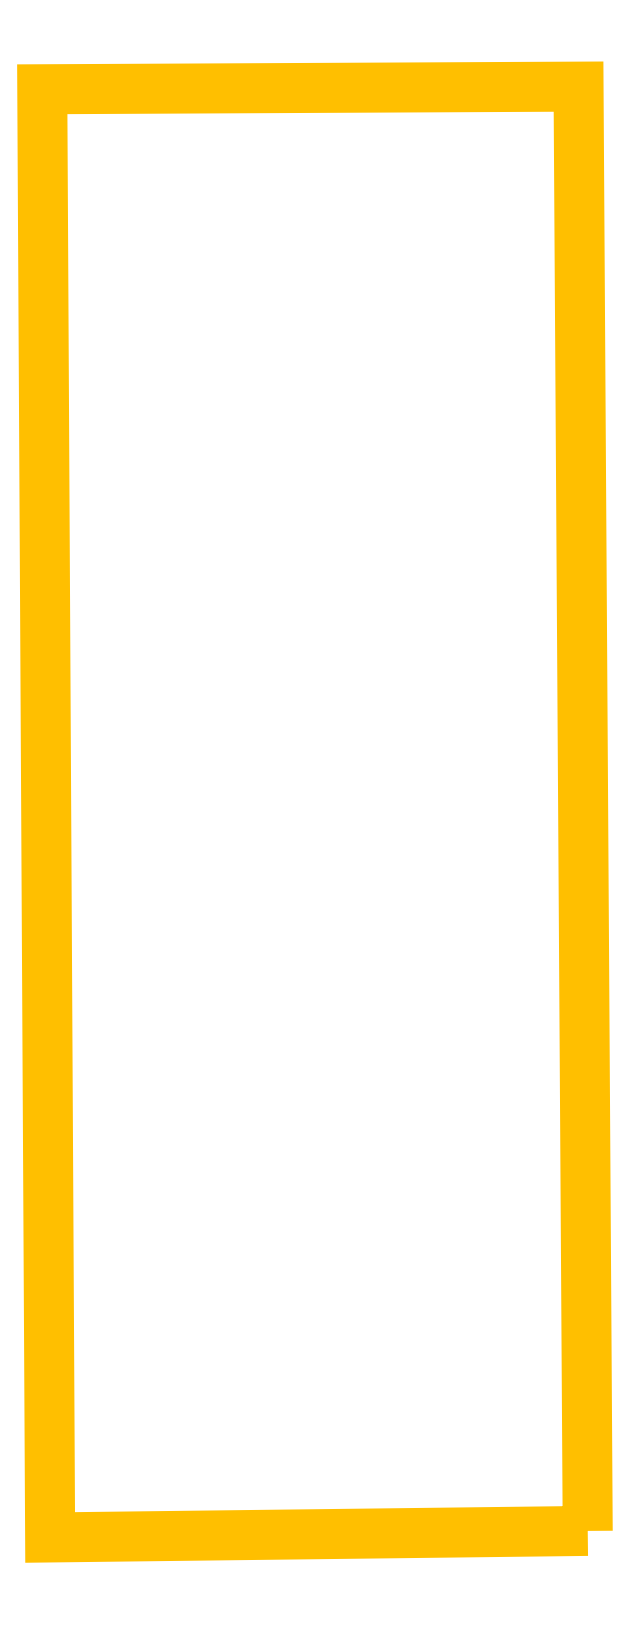
<metadata>
{"format":"dxf","ext":"dxf","renderer":"ezdxf+matplotlib","layout":"modelspace","background":"white","min_lineweight":24,"dpi":150}
</metadata>
<code>
0
SECTION
2
ENTITIES
0
LWPOLYLINE
90
5
70
1
10
832
20
-2203
30
0
10
12
20
-2213
30
0
10
0
20
-4
30
0
10
818
20
0
30
0
10
832
20
-2203
30
0
0
ENDSEC
0
EOF

</code>
